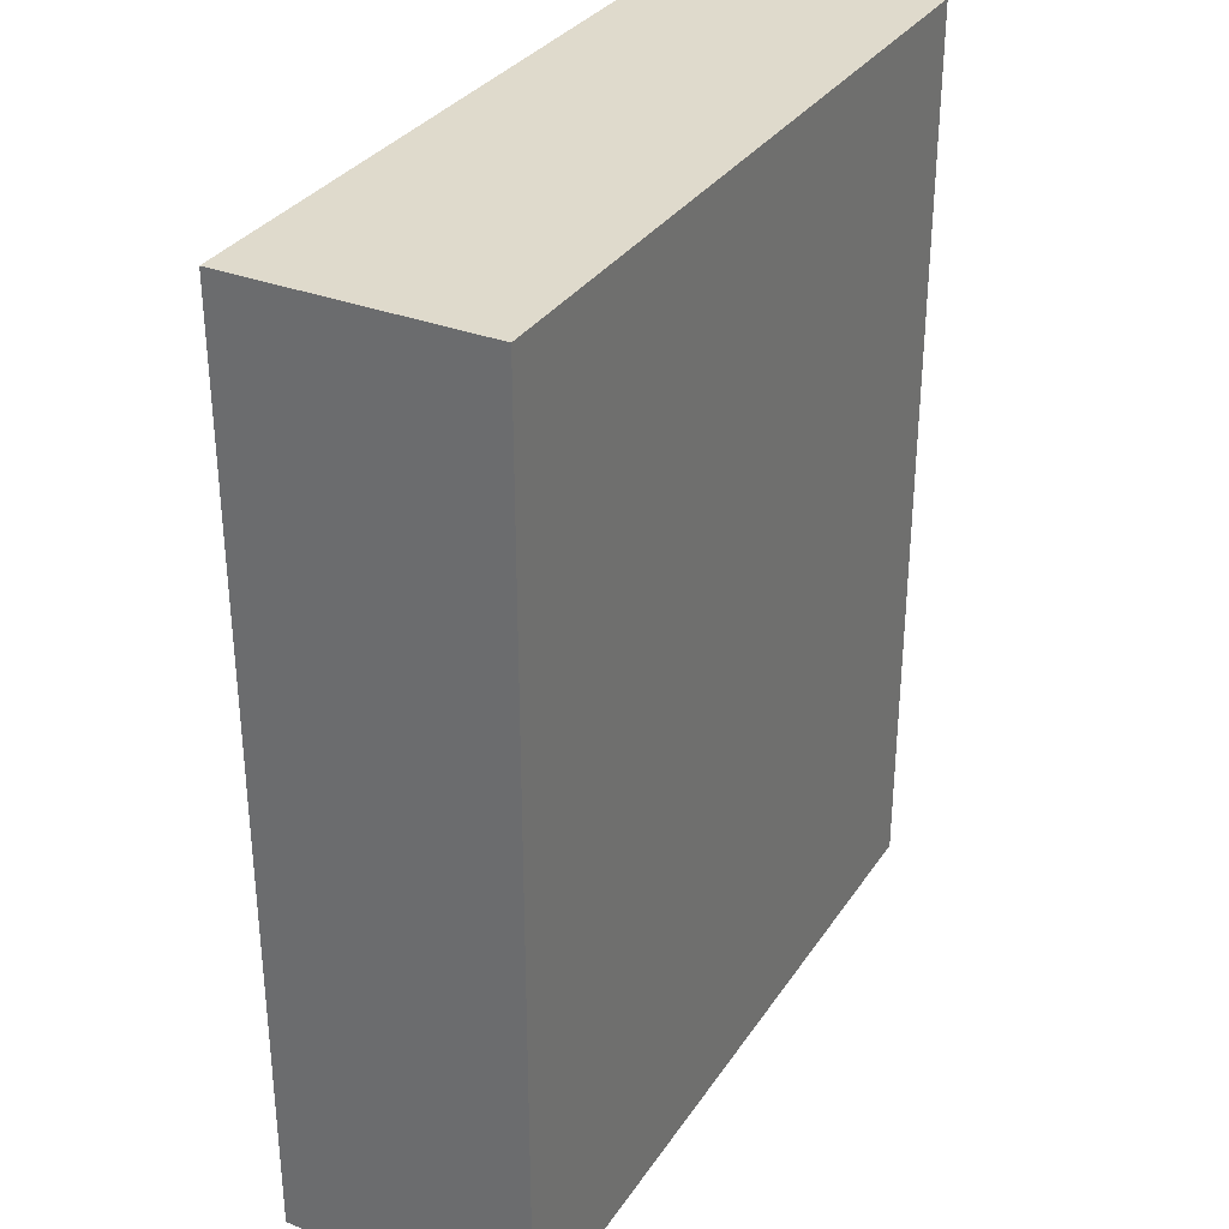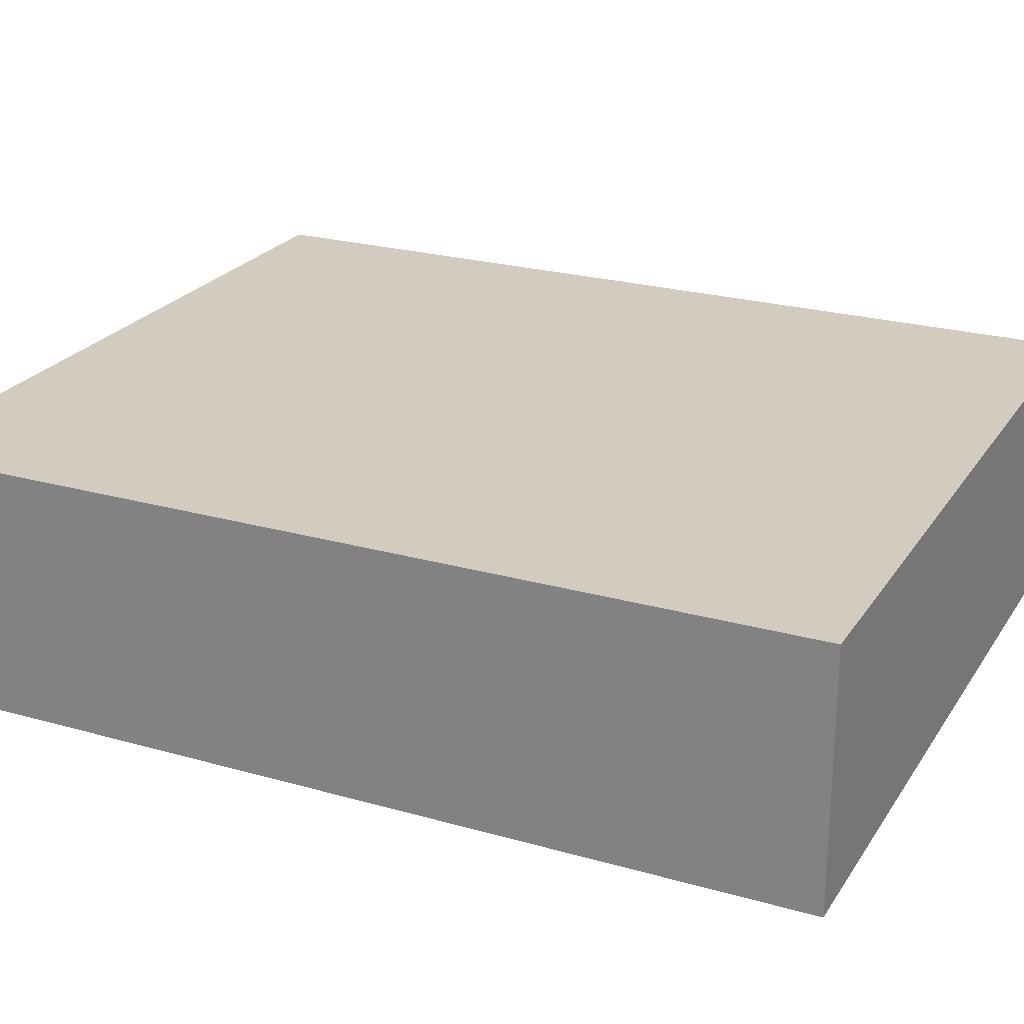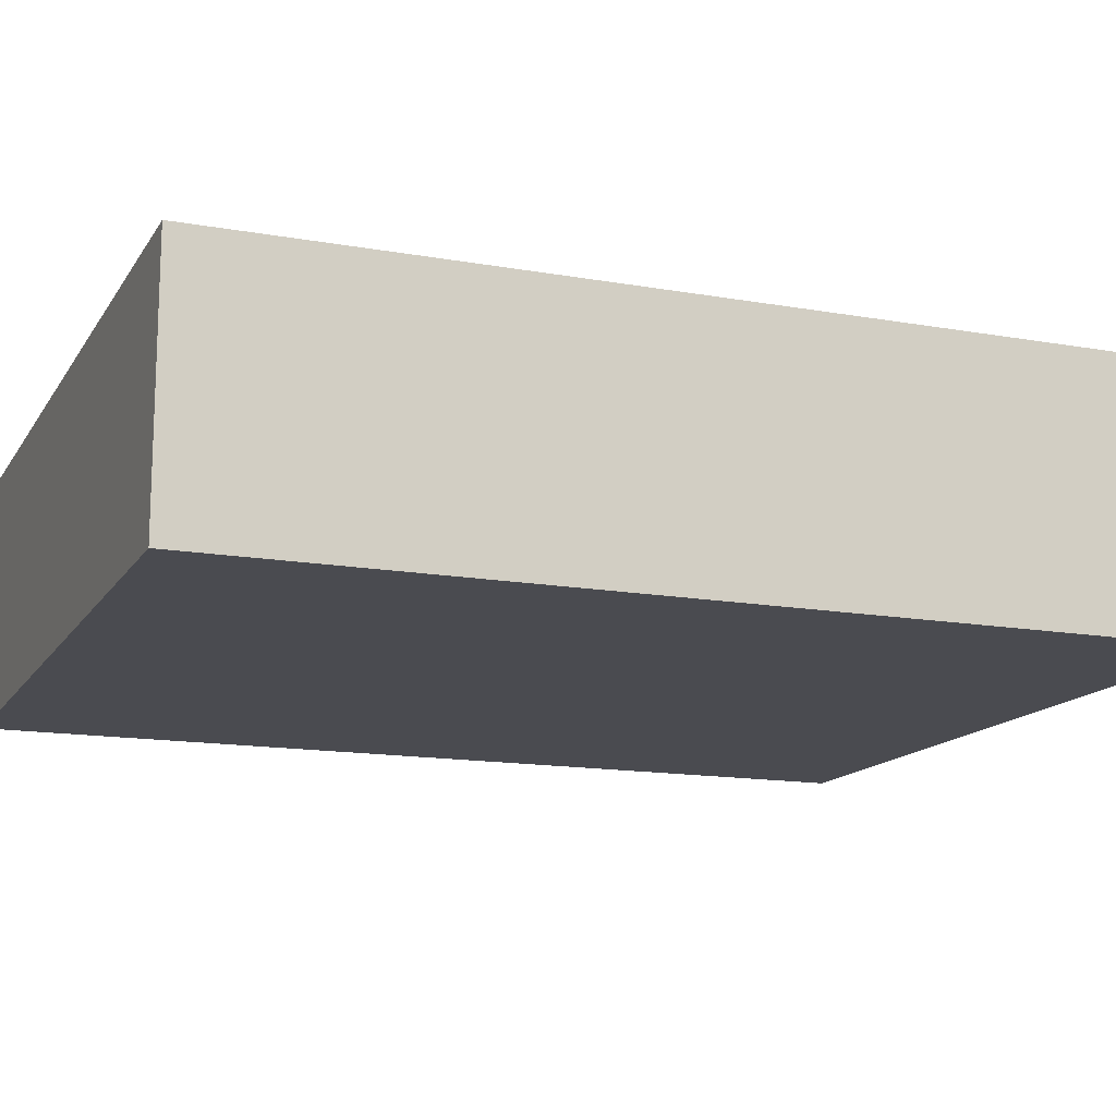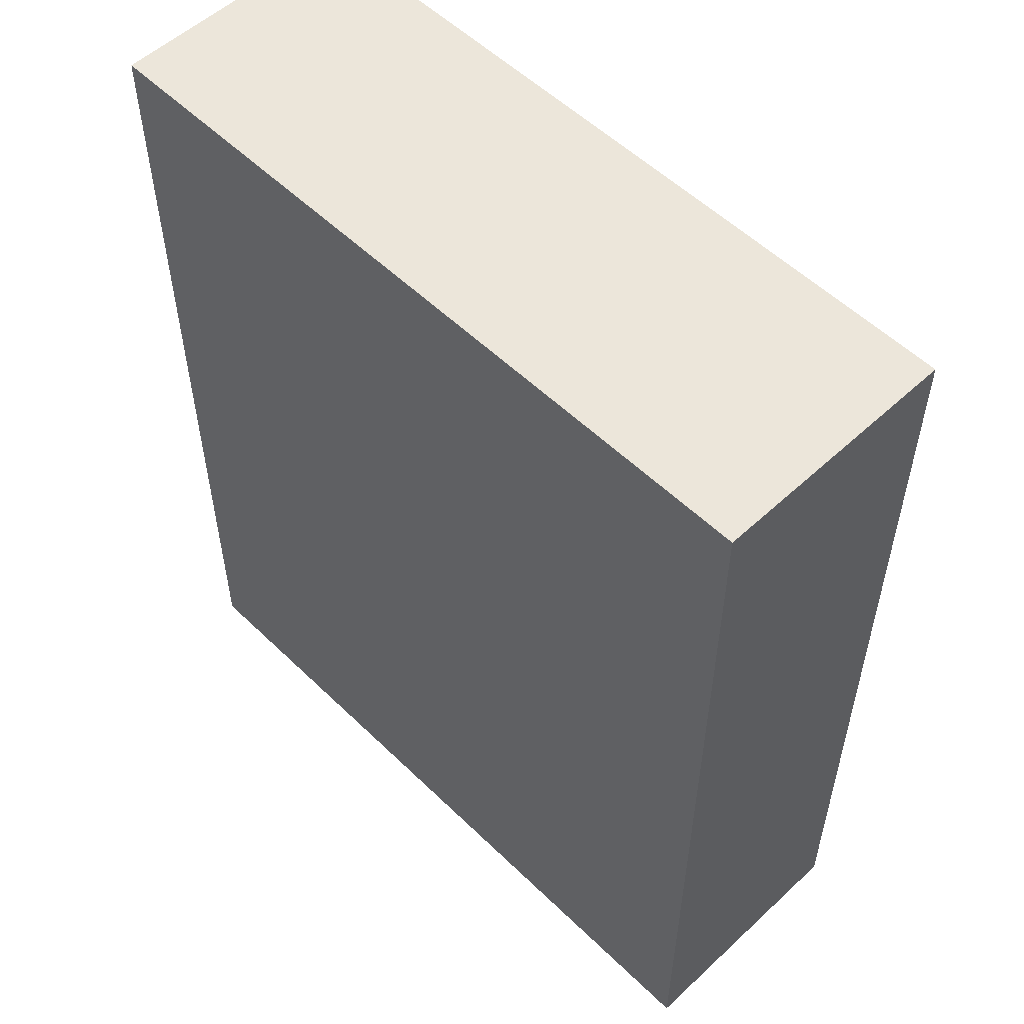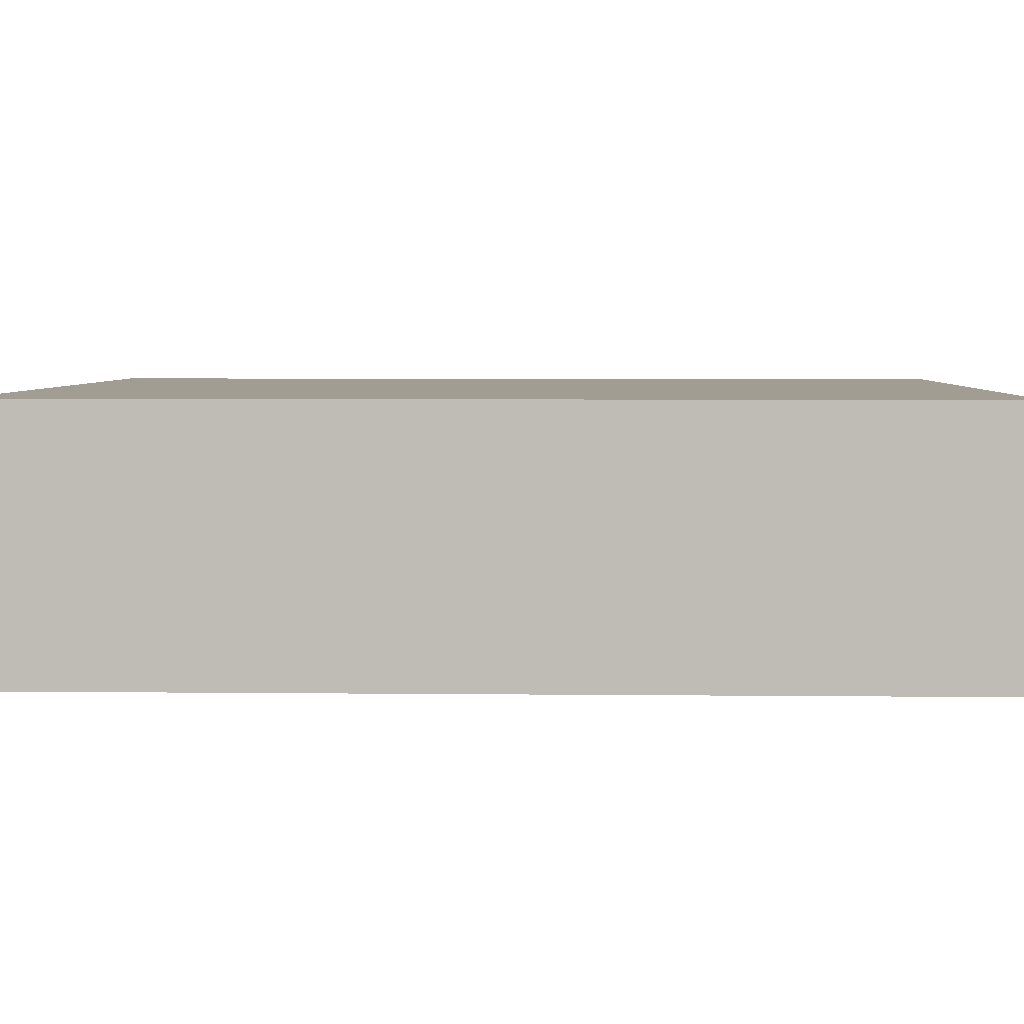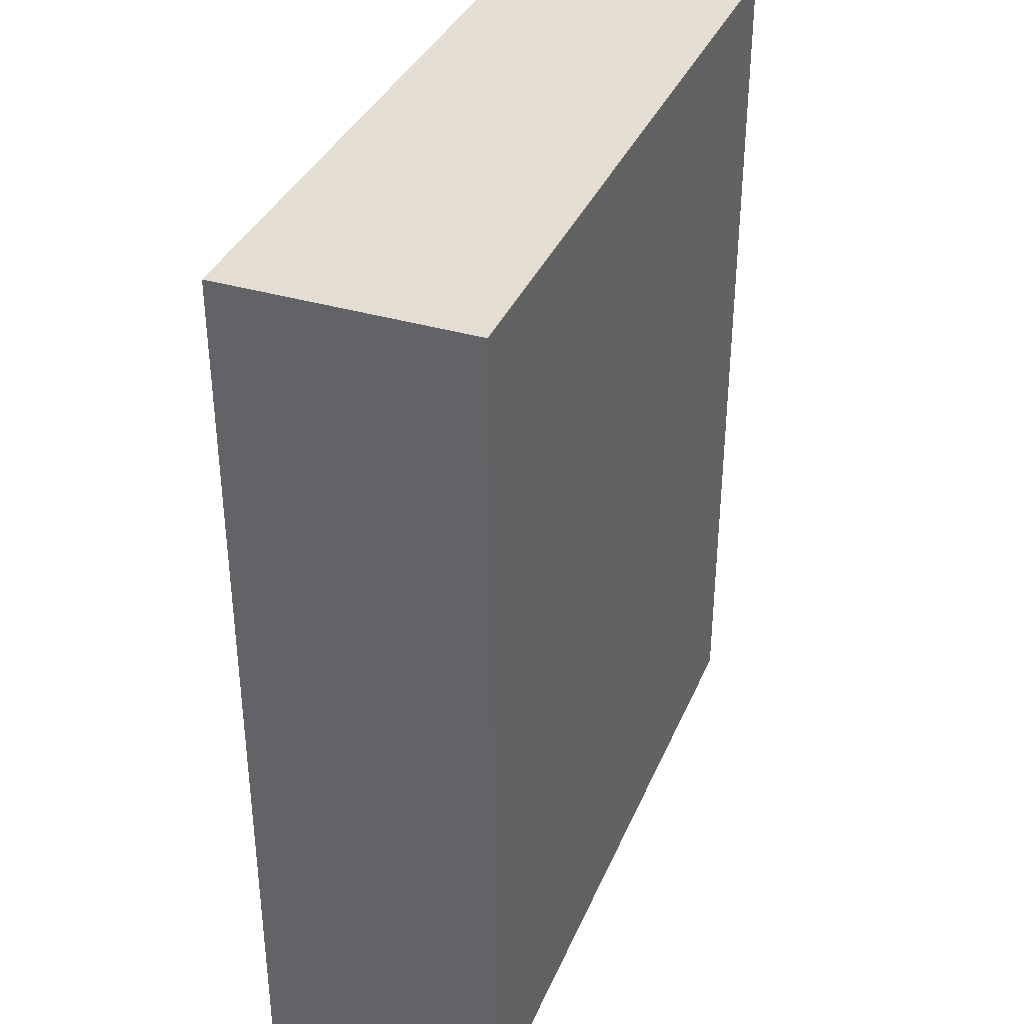
<metadata>
{"format":"obj","ext":"obj","renderer":"f3d","projection":"perspective","resolution":1024,"background":"white","views":[{"elev":32.4,"azim":-61.7,"up":"+Y"},{"elev":23.9,"azim":115.3,"up":"+Z"},{"elev":-14.4,"azim":68.8,"up":"+Z"},{"elev":54.6,"azim":45.6,"up":"+Y"},{"elev":4.6,"azim":-88.0,"up":"+Z"},{"elev":36.3,"azim":111.2,"up":"+Y"}]}
</metadata>
<code>
v 0.9 0 1.1
v 0 0 1.1
v 0 1.1 1.1
v 0.9 1.1 1.1
v 0.9 0 1.4
v 0.9 0 1.1
v 0.9 1.1 1.1
v 0.9 1.1 1.4
v 0 0 1.4
v 0.9 0 1.4
v 0.9 1.1 1.4
v 0 1.1 1.4
v 0 0 1.1
v 0 0 1.4
v 0 1.1 1.4
v 0 1.1 1.1
v 0 1.1 1.1
v 0 1.1 1.4
v 0.9 1.1 1.4
v 0.9 1.1 1.1
v 0 0 1.4
v 0 0 1.1
v 0.9 0 1.1
v 0.9 0 1.4
g 3fdc06dc-e30b-11ea-b546-54bf646e7e1f
f 1 2 4
f 4 2 3
g 3fdc54fa-e30b-11ea-92b3-54bf646e7e1f
f 5 6 8
f 8 6 7
g 3fdca324-e30b-11ea-93d4-54bf646e7e1f
f 9 10 12
f 12 10 11
g 3fdd182c-e30b-11ea-83ab-54bf646e7e1f
f 13 14 16
f 16 14 15
g 3fdd8d5e-e30b-11ea-af00-54bf646e7e1f
f 17 18 20
f 20 18 19
g 3fde2998-e30b-11ea-8f04-54bf646e7e1f
f 22 23 21
f 21 23 24

</code>
